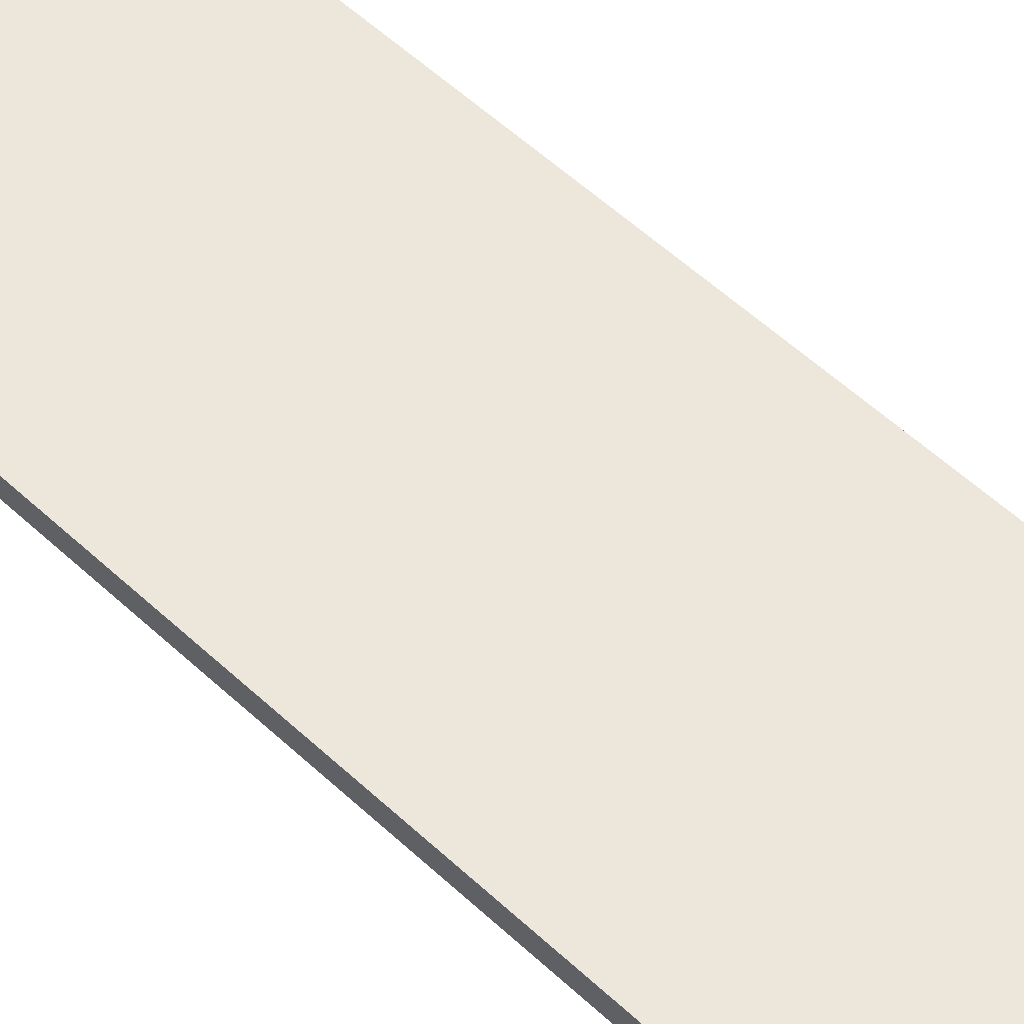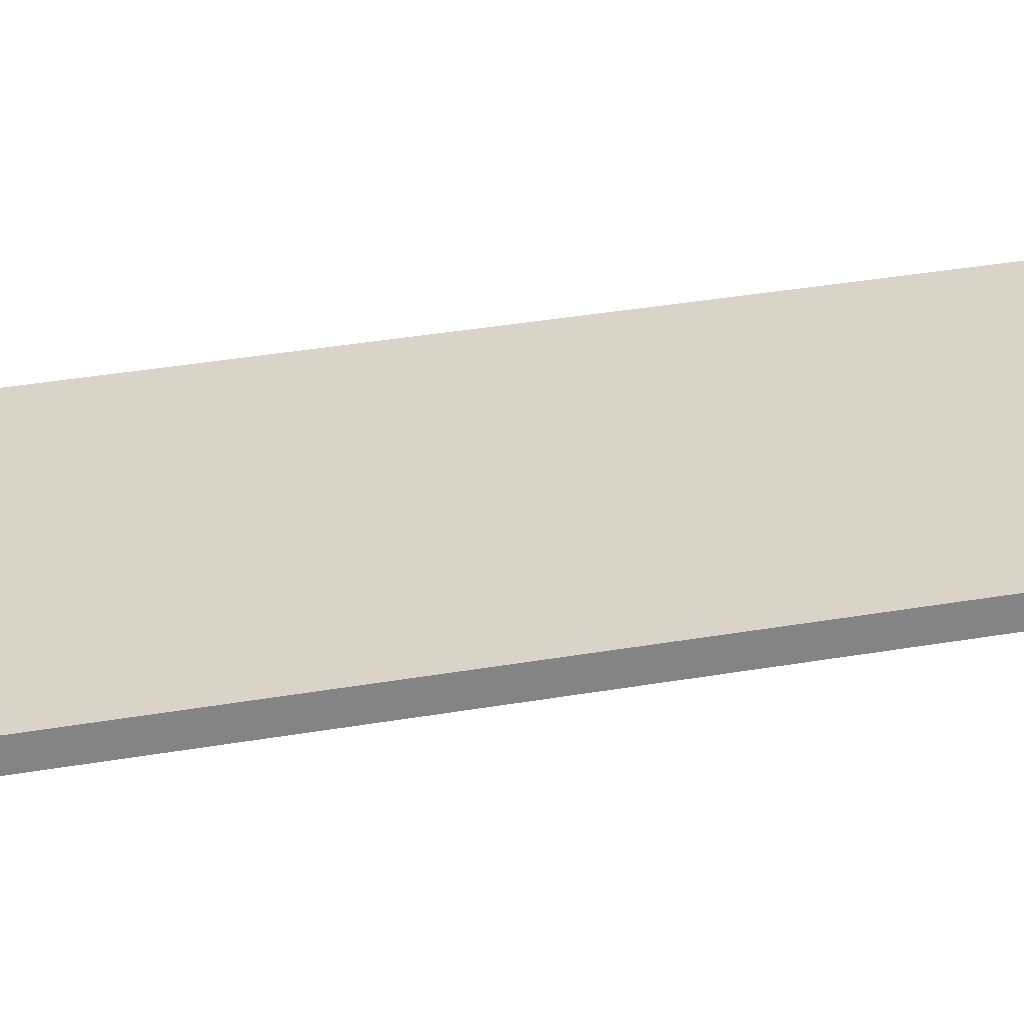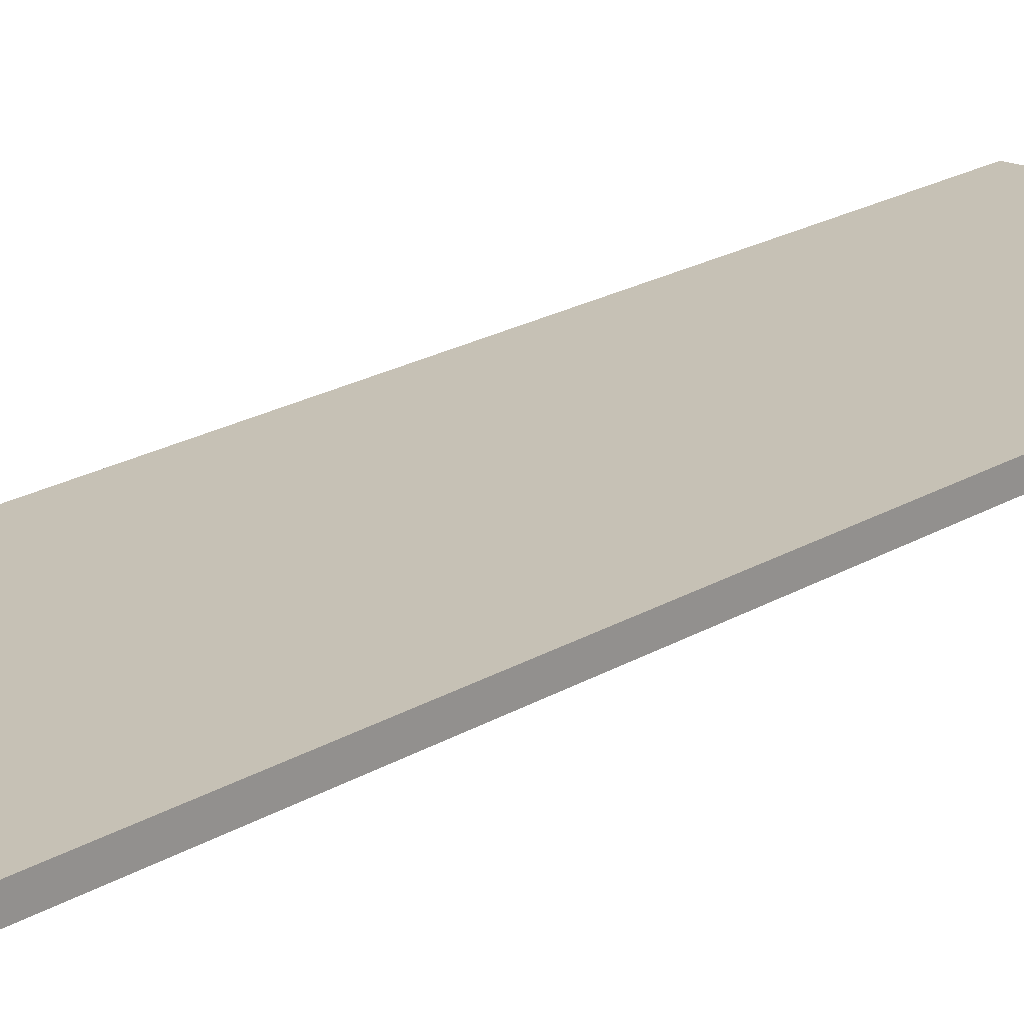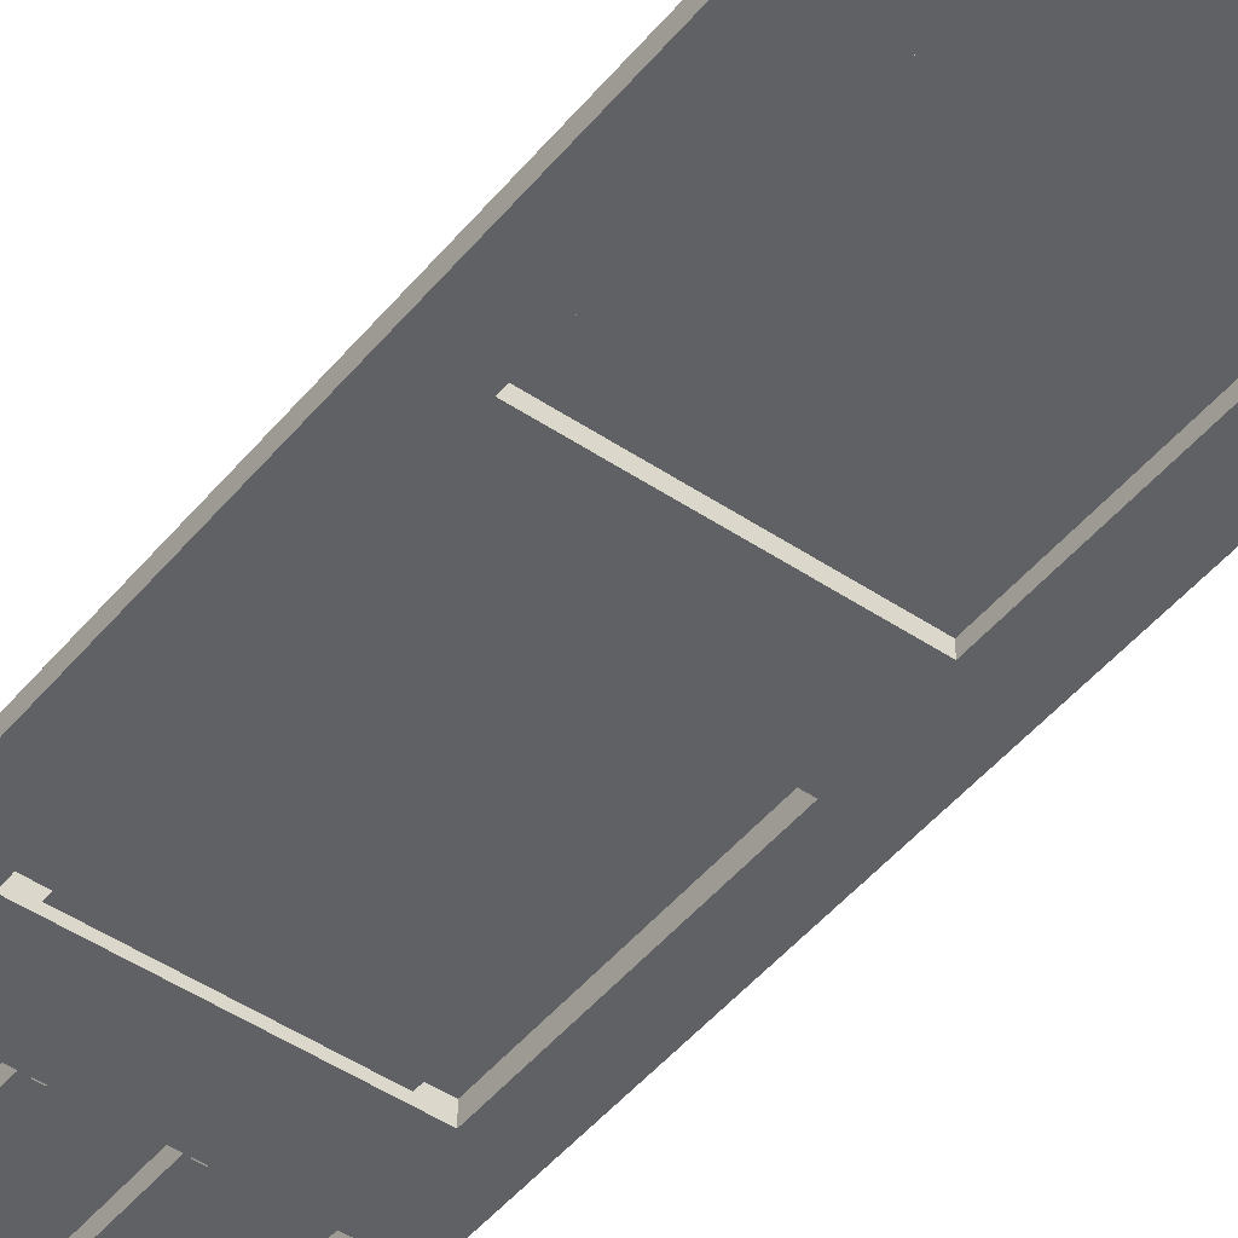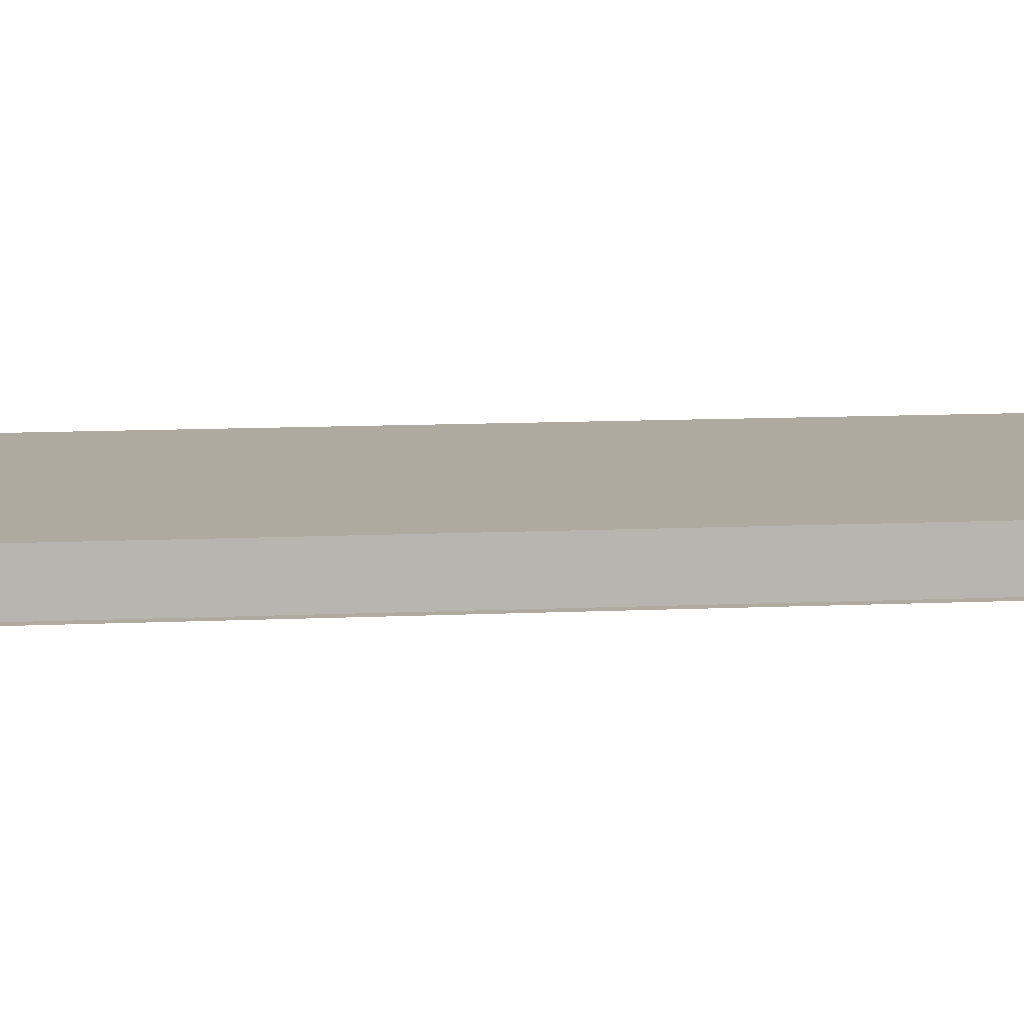
<metadata>
{"format":"obj","ext":"obj","renderer":"f3d","projection":"perspective","resolution":1024,"background":"white","views":[{"elev":53.2,"azim":135.2,"up":"+Z"},{"elev":28.8,"azim":74.8,"up":"+Z"},{"elev":18.7,"azim":40.2,"up":"+Z"},{"elev":-47.3,"azim":-37.3,"up":"+Z"},{"elev":9.5,"azim":-98.8,"up":"+Z"}]}
</metadata>
<code>
o Exterior.001_Cube.000
v -0.08984 3.184 0.03593
v -0.7893 0.2549 0.02646
v -0.6885 3.184 0.03593
v -0.7893 0.255 -0.009222
v -0.7825 3.279 0.000537
v -0.1054 2.433 0.03357
v -0.6763 2.433 0.03357
v -0.7841 2.542 -0.001777
v -0.6776 1.834 0.03169
v -0.7859 1.726 -0.004336
v -0.1067 1.834 0.03169
v -0.6692 1.064 0.029
v -0.7878 0.9456 -0.007054
v -0.1189 1.064 0.029
v -0.1175 1.608 0.03098
v -0.09105 2.636 0.0342
v -0.6897 2.636 0.0342
v -0.6678 1.608 0.03098
v -0.1067 1.834 0.07334
v -0.1054 2.433 0.07522
v -0.6763 2.433 0.07522
v -0.6776 1.834 0.07334
v -0.7859 1.726 0.03135
v -0.7878 0.9455 0.02863
v -0.1189 1.064 0.05949
v -0.1175 1.608 0.06147
v -0.6678 1.608 0.06147
v -0.6692 1.064 0.05949
v -0.6834 0.3606 0.02679
v -0.1078 0.3606 0.02679
v -0.6824 0.8398 0.0283
v -0.1067 0.8398 0.0283
v -0.6834 0.3605 0.0446
v -0.1078 0.3605 0.0446
v -0.6824 0.8398 0.0461
v -0.1067 0.8398 0.0461
v -0.7825 3.279 0.03622
v -0.7841 2.541 0.03391
v -0.09105 2.636 0.06866
v -0.08984 3.184 0.07038
v -0.6885 3.184 0.07038
v -0.6897 2.636 0.06866
v -0.7833 2.931 0.03513
v -0.7833 2.932 -0.000552
v -0.09041 2.926 0.03512
v -0.6891 2.926 0.03512
v -0.09041 2.926 0.06957
v -0.6891 2.926 0.06957
v -0.7833 2.9 0.03503
v -0.7833 2.9 -0.000651
v -0.6891 2.903 0.03504
v -0.6891 2.903 0.0695
v -0.09046 2.903 0.03504
v -0.09046 2.903 0.0695
v -0.2838 2.433 0.03357
v -0.2851 1.834 0.03169
v -0.2838 2.433 0.07522
v -0.2851 1.834 0.07334
v -0.2895 1.608 0.03098
v -0.2909 1.064 0.029
v -0.2895 1.608 0.06147
v -0.2909 1.064 0.05949
v -0.2877 0.3606 0.02679
v -0.2866 0.8398 0.0283
v -0.2877 0.3605 0.0446
v -0.2866 0.8398 0.0461
v -0.2769 3.184 0.03593
v -0.2781 2.636 0.0342
v -0.2769 3.184 0.07038
v -0.2781 2.636 0.06866
v -0.2775 2.926 0.06957
v -0.2775 2.903 0.0695
v -0.314 2.433 0.03357
v -0.3153 1.834 0.03169
v -0.314 2.433 0.07522
v -0.3153 1.834 0.07334
v -0.3186 1.608 0.03098
v -0.32 1.064 0.029
v -0.3186 1.608 0.06147
v -0.32 1.064 0.05949
v -0.3181 0.3606 0.02679
v -0.317 0.8398 0.0283
v -0.3181 0.3605 0.0446
v -0.317 0.8398 0.0461
v -0.3086 3.184 0.03593
v -0.3098 2.636 0.0342
v -0.3086 3.184 0.07038
v -0.3098 2.636 0.06866
v -0.3092 2.926 0.06957
v -0.3092 2.903 0.0695
v -0.475 2.433 0.03357
v -0.4763 1.834 0.03169
v -0.475 2.433 0.07522
v -0.4763 1.834 0.07334
v -0.4738 1.608 0.03098
v -0.4752 1.064 0.029
v -0.4738 1.608 0.06147
v -0.4752 1.064 0.05949
v -0.4805 0.3606 0.02679
v -0.4794 0.8398 0.0283
v -0.4805 0.3605 0.0446
v -0.4794 0.8398 0.0461
v -0.4774 3.184 0.03593
v -0.4787 2.636 0.0342
v -0.4774 3.184 0.07038
v -0.4787 2.636 0.06866
v -0.478 2.926 0.06957
v -0.4781 2.903 0.0695
v -0.5102 2.433 0.03357
v -0.5115 1.834 0.03169
v -0.5102 2.433 0.07522
v -0.5115 1.834 0.07334
v -0.5077 1.608 0.03098
v -0.5091 1.064 0.029
v -0.5077 1.608 0.06147
v -0.5091 1.064 0.05949
v -0.516 0.3606 0.02679
v -0.5149 0.8398 0.0283
v -0.516 0.3605 0.0446
v -0.5149 0.8398 0.0461
v -0.5144 3.184 0.03593
v -0.5156 2.636 0.0342
v -0.5144 3.184 0.07038
v -0.5156 2.636 0.06866
v -0.515 2.926 0.06957
v -0.515 2.903 0.0695
v -0.09046 2.903 0.03248
v -0.09041 2.926 0.03255
v -0.2775 2.926 0.03255
v -0.6891 2.926 0.03255
v -0.6891 2.903 0.03248
v -0.2775 2.903 0.03248
v -0.3086 3.184 0.03336
v -0.2769 3.184 0.03336
v -0.3098 2.636 0.03164
v -0.2781 2.636 0.03164
v -0.3092 2.926 0.03255
v -0.3092 2.903 0.03248
v -0.478 2.926 0.03255
v -0.4781 2.903 0.03248
v -0.5144 3.184 0.03336
v -0.4774 3.184 0.03336
v -0.5156 2.636 0.03164
v -0.4787 2.636 0.03164
v -0.515 2.926 0.03255
v -0.515 2.903 0.03248
v -0.08984 3.184 0.03593
v -0.6885 3.184 0.03593
v -0.7893 0.255 -0.009222
v -0.7825 3.279 0.000537
v -0.1054 2.433 0.03357
v -0.6763 2.433 0.03357
v -0.7841 2.542 -0.001777
v -0.6776 1.834 0.03169
v -0.7859 1.726 -0.004336
v -0.1067 1.834 0.03169
v -0.6692 1.064 0.029
v -0.7878 0.9456 -0.007054
v -0.1189 1.064 0.029
v -0.1175 1.608 0.03098
v -0.09105 2.636 0.0342
v -0.6897 2.636 0.0342
v -0.6678 1.608 0.03098
v -0.1634 1.834 0.05146
v -0.1624 2.433 0.05334
v -0.6209 2.433 0.05334
v -0.6219 1.834 0.05146
v -0.000782 0.9455 0.02863
v 0.001128 1.726 0.03135
v -0.7859 1.726 0.03135
v -0.7878 0.9455 0.02863
v -0.1189 1.064 0.05949
v -0.1175 1.608 0.06147
v -0.6678 1.608 0.06147
v -0.6692 1.064 0.05949
v -0.6834 0.3606 0.02679
v -0.1078 0.3606 0.02679
v -0.6824 0.8398 0.0283
v -0.1067 0.8398 0.0283
v -0.7893 0.2549 0.02646
v -0.002305 0.2549 0.02646
v -0.7878 0.9455 0.02863
v -0.000782 0.9455 0.02863
v -0.6834 0.3605 0.0446
v -0.1078 0.3605 0.0446
v -0.6824 0.8398 0.0461
v -0.1067 0.8398 0.0461
v 0.002926 2.541 0.03391
v 0.004552 3.279 0.03622
v -0.7825 3.279 0.03622
v -0.7841 2.541 0.03391
v -0.09105 2.636 0.06866
v -0.08984 3.184 0.07038
v -0.6885 3.184 0.07038
v -0.6897 2.636 0.06866
v 0.003787 2.931 0.03513
v -0.7833 2.931 0.03513
v -0.7833 2.932 -0.000552
v -0.09041 2.926 0.03512
v -0.6891 2.926 0.03512
v -0.09041 2.926 0.06957
v -0.6891 2.926 0.06957
v -0.7833 2.9 0.03503
v -0.7833 2.9 -0.000651
v -0.6891 2.903 0.03504
v -0.6891 2.903 0.0695
v 0.003718 2.9 0.03503
v -0.09046 2.903 0.03504
v -0.09046 2.903 0.0695
v -0.2414 3.279 0.03622
v -0.243 2.541 0.03391
v -0.2448 1.726 0.03135
v -0.2467 0.9455 0.02863
v -0.2838 2.433 0.03357
v -0.2851 1.834 0.03169
v -0.3056 2.433 0.05334
v -0.3067 1.834 0.05146
v -0.2895 1.608 0.03098
v -0.2909 1.064 0.029
v -0.2895 1.608 0.06147
v -0.2909 1.064 0.05949
v -0.2483 0.2549 0.02646
v -0.2467 0.9455 0.02863
v -0.2877 0.3606 0.02679
v -0.2866 0.8398 0.0283
v -0.2877 0.3605 0.0446
v -0.2866 0.8398 0.0461
v -0.2769 3.184 0.03593
v -0.2781 2.636 0.0342
v -0.2769 3.184 0.07038
v -0.2781 2.636 0.06866
v -0.2775 2.926 0.06957
v -0.2775 2.903 0.0695
v -0.283 3.279 0.03622
v -0.2846 2.541 0.03391
v -0.2864 1.726 0.03135
v -0.2884 0.9455 0.02863
v -0.314 2.433 0.03357
v -0.3153 1.834 0.03169
v -0.3299 2.433 0.05334
v -0.331 1.834 0.05146
v -0.3186 1.608 0.03098
v -0.32 1.064 0.029
v -0.3186 1.608 0.06147
v -0.32 1.064 0.05949
v -0.2899 0.2549 0.02646
v -0.2884 0.9455 0.02863
v -0.3181 0.3606 0.02679
v -0.317 0.8398 0.0283
v -0.3181 0.3605 0.0446
v -0.317 0.8398 0.0461
v -0.3086 3.184 0.03593
v -0.3098 2.636 0.0342
v -0.3086 3.184 0.07038
v -0.3098 2.636 0.06866
v -0.3092 2.926 0.06957
v -0.3092 2.903 0.0695
v -0.505 3.279 0.03622
v -0.5066 2.541 0.03391
v -0.5084 1.726 0.03135
v -0.5103 0.9455 0.02863
v -0.475 2.433 0.03357
v -0.4763 1.834 0.03169
v -0.4592 2.433 0.05334
v -0.4603 1.834 0.05146
v -0.4738 1.608 0.03098
v -0.4752 1.064 0.029
v -0.4738 1.608 0.06147
v -0.4752 1.064 0.05949
v -0.5119 0.2549 0.02646
v -0.5103 0.9455 0.02863
v -0.4805 0.3606 0.02679
v -0.4794 0.8398 0.0283
v -0.4805 0.3605 0.0446
v -0.4794 0.8398 0.0461
v -0.4774 3.184 0.03593
v -0.4787 2.636 0.0342
v -0.4774 3.184 0.07038
v -0.4787 2.636 0.06866
v -0.478 2.926 0.06957
v -0.4781 2.903 0.0695
v -0.5536 3.279 0.03622
v -0.5552 2.541 0.03391
v -0.557 1.726 0.03135
v -0.5589 0.9455 0.02863
v -0.5102 2.433 0.03357
v -0.5115 1.834 0.03169
v -0.4875 2.433 0.05334
v -0.4886 1.834 0.05146
v -0.5077 1.608 0.03098
v -0.5091 1.064 0.029
v -0.5077 1.608 0.06147
v -0.5091 1.064 0.05949
v -0.5604 0.2549 0.02646
v -0.5589 0.9455 0.02863
v -0.516 0.3606 0.02679
v -0.5149 0.8398 0.0283
v -0.516 0.3605 0.0446
v -0.5149 0.8398 0.0461
v -0.5144 3.184 0.03593
v -0.5156 2.636 0.0342
v -0.5144 3.184 0.07038
v -0.5156 2.636 0.06866
v -0.515 2.926 0.06957
v -0.515 2.903 0.0695
v -0.09046 2.903 0.03248
v -0.09041 2.926 0.03255
v -0.2775 2.926 0.03255
v -0.6891 2.926 0.03255
v -0.6891 2.903 0.03248
v -0.2775 2.903 0.03248
v -0.3086 3.184 0.03336
v -0.2769 3.184 0.03336
v -0.3098 2.636 0.03164
v -0.2781 2.636 0.03164
v -0.3092 2.926 0.03255
v -0.3092 2.903 0.03248
v -0.478 2.926 0.03255
v -0.4781 2.903 0.03248
v -0.5144 3.184 0.03336
v -0.4774 3.184 0.03336
v -0.5156 2.636 0.03164
v -0.4787 2.636 0.03164
v -0.515 2.926 0.03255
v -0.515 2.903 0.03248
v -0.8113 0.255 -0.009222
v -0.8044 3.279 0.000537
v -0.8061 2.542 -0.001777
v -0.8079 1.726 -0.004336
v -0.8098 0.9456 -0.007054
v -0.8052 2.932 -0.000552
v -0.8053 2.9 -0.000651
v -0.7893 0.2549 0.07646
v -0.002305 0.2549 0.07646
v 0.004552 3.279 0.08622
v -0.7825 3.279 0.08622
f 122 42 17
f 2 13 24
f 38 50 49
f 9 21 22
f 12 116 114
f 38 10 8
f 24 10 23
f 11 20 6
f 9 112 110
f 57 6 55
f 61 15 59
f 18 28 12
f 15 25 26
f 29 35 33
f 32 34 36
f 29 119 117
f 32 66 64
f 1 69 67
f 46 41 3
f 16 54 53
f 45 40 1
f 87 137 89
f 43 5 37
f 17 52 51
f 43 50 44
f 52 146 126
f 64 84 82
f 63 34 30
f 79 59 77
f 75 55 73
f 11 58 19
f 60 25 14
f 16 70 39
f 91 75 73
f 97 77 95
f 82 102 100
f 103 87 105
f 81 65 63
f 74 58 56
f 78 62 60
f 72 127 54
f 108 144 140
f 100 120 118
f 115 95 113
f 109 93 91
f 99 83 81
f 92 76 74
f 96 80 78
f 86 106 104
f 7 111 109
f 27 113 18
f 118 35 31
f 121 41 3
f 48 145 125
f 117 101 99
f 110 94 92
f 114 98 96
f 69 129 134
f 105 139 142
f 90 135 88
f 129 47 71
f 123 145 125
f 126 143 124
f 72 136 132
f 107 137 139
f 108 138 90
f 327 198 331
f 328 155 329
f 329 158 330
f 330 149 326
f 151 169 156
f 152 283 286
f 154 191 152
f 156 212 215
f 160 168 159
f 163 284 290
f 157 170 163
f 159 213 219
f 220 172 221
f 177 222 224
f 176 182 178
f 179 181 177
f 178 295 297
f 227 185 226
f 147 196 199
f 148 282 300
f 162 203 205
f 161 211 229
f 148 197 190
f 199 207 208
f 331 204 332
f 332 153 328
f 161 207 188
f 200 203 197
f 229 235 253
f 147 210 189
f 251 226 250
f 179 223 183
f 224 246 248
f 244 221 245
f 219 237 243
f 160 212 169
f 215 236 239
f 151 211 188
f 263 236 260
f 267 237 261
f 268 245 269
f 272 246 270
f 275 250 274
f 277 235 259
f 228 234 210
f 225 247 223
f 218 236 212
f 214 235 211
f 301 259 283
f 299 274 298
f 296 270 294
f 292 269 293
f 291 261 285
f 287 260 284
f 276 234 252
f 273 247 249
f 266 236 242
f 262 235 238
f 154 284 170
f 157 285 171
f 174 293 175
f 176 294 180
f 186 298 184
f 162 283 191
f 300 258 276
f 297 271 273
f 290 260 266
f 286 259 262
f 308 306 311
f 317 315 314
f 316 311 317
f 312 308 316
f 318 317 319
f 325 323 322
f 324 319 325
f 320 318 324
f 309 325 310
f 336 334 335
f 334 189 335
f 189 336 335
f 333 190 180
f 180 334 333
f 19 21 20
f 122 124 42
f 2 4 13
f 38 8 50
f 9 7 21
f 12 28 116
f 38 23 10
f 24 13 10
f 11 19 20
f 9 22 112
f 57 20 6
f 61 26 15
f 18 27 28
f 15 14 25
f 29 31 35
f 32 30 34
f 29 33 119
f 32 36 66
f 1 40 69
f 46 48 41
f 16 39 54
f 45 47 40
f 87 133 137
f 43 44 5
f 17 42 52
f 43 49 50
f 52 131 146
f 64 66 84
f 63 65 34
f 79 61 59
f 75 57 55
f 11 56 58
f 60 62 25
f 16 68 70
f 91 93 75
f 97 79 77
f 82 84 102
f 103 85 87
f 81 83 65
f 74 76 58
f 78 80 62
f 72 132 127
f 108 106 144
f 100 102 120
f 115 97 95
f 109 111 93
f 99 101 83
f 92 94 76
f 96 98 80
f 86 88 106
f 7 21 111
f 27 115 113
f 118 120 35
f 121 123 41
f 48 130 145
f 117 119 101
f 110 112 94
f 114 116 98
f 69 71 129
f 105 107 139
f 90 138 135
f 129 128 47
f 123 141 145
f 126 146 143
f 72 70 136
f 107 89 137
f 108 140 138
f 327 150 198
f 328 153 155
f 329 155 158
f 330 158 149
f 151 188 169
f 152 191 283
f 154 170 191
f 156 169 212
f 160 169 168
f 163 170 284
f 157 171 170
f 159 168 213
f 220 173 172
f 177 181 222
f 176 180 182
f 179 183 181
f 178 182 295
f 227 187 185
f 147 189 196
f 148 190 282
f 162 191 203
f 161 188 211
f 148 200 197
f 199 196 207
f 331 198 204
f 332 204 153
f 161 208 207
f 200 205 203
f 229 211 235
f 147 228 210
f 251 227 226
f 179 225 223
f 224 222 246
f 244 220 221
f 219 213 237
f 160 218 212
f 215 212 236
f 151 214 211
f 263 239 236
f 267 243 237
f 268 244 245
f 272 248 246
f 275 251 250
f 277 253 235
f 228 252 234
f 225 249 247
f 218 242 236
f 214 238 235
f 301 277 259
f 299 275 274
f 296 272 270
f 292 268 269
f 291 267 261
f 287 263 260
f 276 258 234
f 273 271 247
f 266 260 236
f 262 259 235
f 154 287 284
f 157 291 285
f 174 292 293
f 176 296 294
f 186 299 298
f 162 301 283
f 300 282 258
f 297 295 271
f 290 284 260
f 286 283 259
f 308 307 306
f 317 311 315
f 316 308 311
f 312 313 308
f 318 316 317
f 325 319 323
f 324 318 319
f 320 321 318
f 309 324 325
f 336 333 334
f 334 181 189
f 189 190 336
f 333 336 190
f 180 181 334
f 19 22 21
f 230 201 232
f 233 192 231
f 278 256 280
f 281 255 279
f 194 304 202
f 206 303 195
f 230 193 201
f 233 209 192
f 278 254 256
f 281 257 255
f 194 302 304
f 206 305 303
f 289 288 265
f 216 165 164
f 164 217 216
f 217 241 240
f 240 216 217
f 166 289 167
f 264 240 241
f 264 241 265
f 166 288 289
f 264 265 288

</code>
